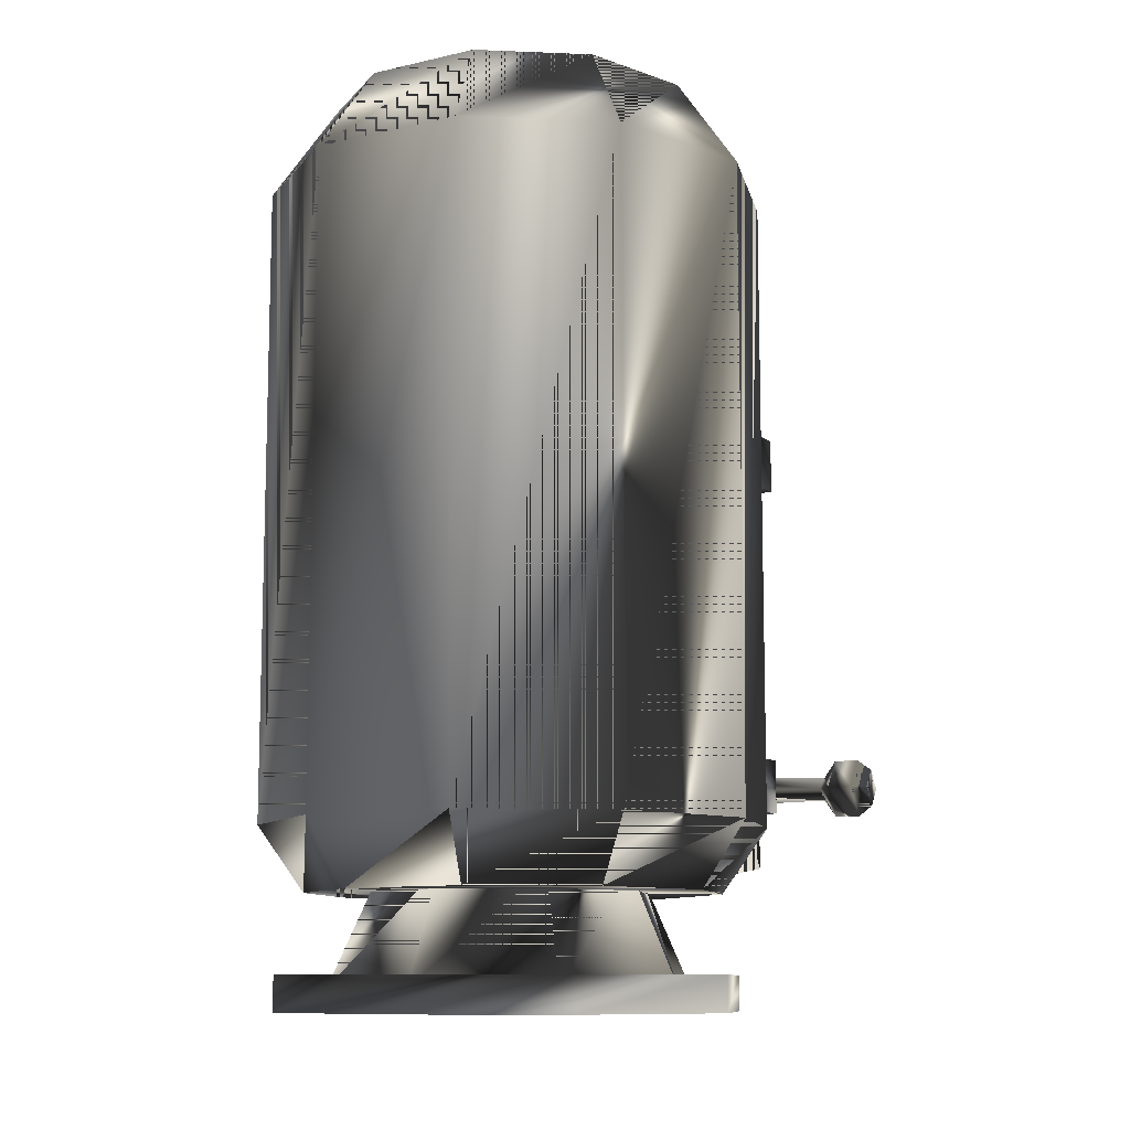
<metadata>
{"format":"obj","ext":"obj","renderer":"f3d","projection":"perspective","resolution":1024,"background":"white","views":[{"elev":-10.3,"azim":-149.8,"up":"+Y"}]}
</metadata>
<code>
g SM_bunkerstove
v 0.05771 3.303 38.15
v 26.07 3.303 12.14
v 26.07 3.303 12.14
v 0.05771 3.303 38.15
v 0.05771 -0.6145 38.15
v 0.05771 -0.6145 38.15
v 0.05771 3.303 38.15
v 16.66 35.15 42.71
v 16.66 15.67 42.71
v -15.34 35.15 42.71
v 16.66 35.15 42.71
v -15.34 15.67 42.71
v -15.34 35.15 42.71
v 16.66 15.67 42.71
v -15.34 15.67 42.71
v -15.34 15.67 42.71
v 16.66 15.67 42.71
v 16.66 35.15 42.71
v -15.34 35.15 42.71
v -0.4278 42.32 55.53
v -0.4278 42.89 59.87
v 1.765 87.81 58.3
v -0.4278 42.32 55.53
v -0.4278 42.89 59.87
v 1.765 87.81 58.3
v -23.69 25.91 55.53
v -23.11 25.91 59.87
v 21.8 28.11 58.3
v 21.8 23.72 58.3
v -17.53 24.55 56.91
v 15.82 24.55 56.91
v -0.2652 25.91 55.5
v -0.2652 25.91 55.5
v 15.82 24.55 56.91
v 15.82 24.55 56.91
v -17.53 24.55 56.91
v -17.53 24.55 56.91
v -0.2652 25.91 55.5
v -23.69 25.91 55.53
v -23.11 25.91 59.87
v 21.8 23.72 58.3
v 21.8 28.11 58.3
v -0.1449 23.01 58.07
v -0.1449 28.71 58.07
v -0.1449 28.71 58.07
v 2.706 25.86 58.07
v 2.706 25.86 46.1
v 2.706 25.86 46.1
v -0.1449 28.71 58.07
v -0.1449 23.01 58.07
v 2.706 25.86 46.1
v 2.706 25.86 58.07
v -0.1449 23.01 58.07
v 2.706 25.86 58.07
v -0.1449 28.71 58.07
v 18.26 32.97 37.98
v 18.26 32.97 37.98
v 18.26 32.97 37.98
v 13.61 32.97 48.37
v 11.94 21.63 42.15
v 11.94 21.63 48.37
v 11.94 29.77 48.37
v 11.94 29.77 42.15
v 8.651 32.36 48.37
v 13.61 32.97 48.37
v 8.651 32.36 48.37
v 8.651 32.36 48.37
v 13.61 32.97 48.37
v 11.94 29.77 48.37
v 11.94 21.63 48.37
v -14.95 28.9 48.37
v -14.95 22.5 42.15
v -14.95 22.5 48.37
v -14.95 28.9 48.37
v 11.94 21.63 48.37
v 11.94 21.63 42.15
v 11.94 29.77 42.15
v 11.94 29.77 48.37
v -14.95 22.5 48.37
v -14.95 22.5 42.15
v -14.95 22.5 42.15
v -14.95 28.9 48.37
v -14.95 22.5 48.37
v 16.43 57.74 36.6
v 16.43 72.55 36.6
v 16.43 57.74 36.6
v 16.43 72.55 36.6
v 11.94 61.21 42.15
v 11.94 61.21 48.37
v 11.94 69.35 48.37
v 11.94 69.35 42.15
v 11.94 69.35 48.37
v 11.94 61.21 48.37
v -14.95 68.49 48.37
v -14.95 62.08 48.37
v -14.95 68.49 48.37
v 11.94 61.21 48.37
v 11.94 61.21 42.15
v 11.94 69.35 42.15
v 11.94 69.35 48.37
v -14.95 62.08 48.37
v -14.95 68.49 48.37
v -14.95 62.08 48.37
v 16.66 74.83 42.71
v 16.66 55.36 42.71
v -15.34 74.83 42.71
v 16.66 74.83 42.71
v -15.34 55.36 42.71
v -15.34 74.83 42.71
v 16.66 55.36 42.71
v -15.34 55.36 42.71
v -15.34 55.36 42.71
v 16.66 55.36 42.71
v 16.66 74.83 42.71
v -15.34 74.83 42.71
v -16.84 101.4 0.3659
v -18.53 12.07 -0.8639
v -6.374 101.4 32.56
v -7.021 12.07 34.55
v -7.021 12.07 34.55
v -6.374 101.4 32.56
v -7.021 12.07 34.55
v -6.374 101.4 32.56
v -16.84 101.4 0.3659
v -7.021 12.07 34.55
v -18.53 12.07 -0.8639
v 0.05771 1.895 32.46
v 0.05771 1.895 32.46
v 0.05771 1.895 32.46
v -20.26 1.895 12.14
v 14.43 1.895 -2.225
v -15.34 46.24 28.58
v -15.34 46.24 28.58
v -15.34 79.08 28.58
v -15.34 79.08 28.58
v 16.66 46.24 28.58
v 16.66 46.24 28.58
v 16.66 79.08 28.58
v 16.66 79.08 28.58
v -15.34 39.4 26.83
v -15.34 39.4 26.83
v -15.34 13.6 26.83
v -15.34 13.6 26.83
v 16.66 39.4 26.83
v 16.66 39.4 26.83
v 16.66 13.6 26.83
v 16.66 13.6 26.83
v 16.43 18.16 36.6
v 16.43 18.16 36.6
v -14.95 62.08 42.15
v -14.95 62.08 42.15
v -14.95 68.49 42.15
v -14.95 68.49 42.15
v 16.43 18.16 42.15
v 16.43 57.74 42.15
v 16.43 72.55 42.15
v -14.95 28.9 42.15
v -14.95 28.9 42.15
v 8.651 32.36 42.15
v 8.651 32.36 42.15
v 0.05771 14.23 -2.581
v 0.05771 14.23 26.87
v 0.05771 14.23 26.87
v 14.78 14.23 12.14
v -14.67 14.23 12.14
v 22.86 19.39 -3.88
v -14.31 1.895 26.51
v 14.43 1.895 26.51
v 20.38 1.895 12.14
v -14.31 1.895 -2.225
v 0.05771 1.895 -8.176
v 16.43 29.77 36.6
v 16.43 29.77 36.6
v 16.43 69.35 36.6
v 16.43 69.35 36.6
v 13.61 32.97 42.15
v 13.61 32.97 42.15
v 22.86 91.11 29.21
v 16.43 61.21 36.6
v 16.43 61.21 36.6
v 16.43 21.63 36.6
v 16.43 21.63 36.6
v 8.788 91.11 -14.1
v -10.35 14.23 1.731
v 10.47 14.23 1.731
v 10.47 14.23 22.55
v -10.35 14.23 22.55
v 18.71 12.07 26.19
v 18.71 12.07 26.19
v -28.05 91.11 12.66
v 16.43 29.77 42.15
v 16.43 61.21 42.15
v 16.43 69.35 42.15
v 8.788 19.39 39.43
v -22.68 19.39 29.21
v 28.24 91.11 12.66
v 17.02 101.4 0.3659
v 17.02 101.4 0.3659
v 7.203 12.07 -9.224
v 7.203 12.07 -9.224
v -8.606 19.39 -14.1
v 16.43 32.97 42.15
v 16.43 32.97 36.6
v 16.43 32.97 36.6
v -8.606 91.11 39.43
v -8.606 91.11 39.43
v -22.68 91.11 -3.88
v 28.24 19.39 12.66
v -28.05 19.39 12.66
v -18.33 -0.6145 -6.248
v 26.07 -0.6145 12.14
v -8.606 91.11 -14.1
v 8.788 91.11 39.43
v 22.86 91.11 -3.88
v -22.68 91.11 29.21
v 17.02 101.4 24.96
v 17.02 101.4 24.96
v 22.86 19.39 29.21
v -22.68 19.39 -3.88
v -8.606 19.39 39.43
v -8.606 19.39 39.43
v 8.788 19.39 -14.1
v -18.33 -0.6145 30.53
v -25.95 3.303 12.14
v -25.95 3.303 12.14
v 0.05772 3.303 -13.87
v 0.05772 3.303 -13.87
v -16.84 101.4 24.96
v -16.84 101.4 24.96
v 0.05772 -0.6145 -13.87
v 6.556 101.4 -7.234
v 6.556 101.4 -7.234
v -18.53 12.07 26.19
v -18.53 12.07 26.19
v 18.71 12.07 -0.8639
v 18.71 12.07 -0.8639
v -18.33 3.303 30.53
v -18.33 3.303 30.53
v 18.45 3.303 30.53
v 18.45 3.303 30.53
v 18.45 3.303 -6.248
v 18.45 3.303 -6.248
v 6.985 22.5 48.37
v 6.985 22.5 48.37
v 6.985 62.08 48.37
v 6.985 62.08 48.37
v 6.985 28.9 48.37
v 6.985 28.9 48.37
v -18.33 3.303 -6.248
v -18.33 3.303 -6.248
v 18.45 -0.6145 -6.248
v 18.45 -0.6145 30.53
v -25.95 -0.6145 12.14
v 6.556 101.4 32.56
v 6.556 101.4 32.56
v -6.374 101.4 -7.234
v -6.374 101.4 -7.234
v -20.83 101.4 12.66
v -20.83 101.4 12.66
v 21.01 101.4 12.66
v 21.01 101.4 12.66
v 7.203 12.07 34.55
v 7.203 12.07 34.55
v -7.021 12.07 -9.224
v -7.021 12.07 -9.224
v 23.1 12.07 12.66
v 23.1 12.07 12.66
v -22.92 12.07 12.66
v -22.92 12.07 12.66
v 6.985 68.49 48.37
v 6.985 68.49 48.37
v -2.996 25.86 58.07
v -2.996 25.86 58.07
v -0.1449 28.71 46.1
v -0.1449 28.71 46.1
v -2.996 25.86 46.1
v -2.621 87.81 58.3
v -2.621 87.81 58.3
v 1.405 65.74 53.67
v -0.4278 65.74 55.5
v -2.261 65.74 53.67
v -0.4278 65.74 51.84
v -0.2652 27.75 53.67
v -0.2652 25.91 51.84
v -0.2652 24.08 53.67
v -0.2652 24.08 53.67
v 19.91 21.63 42.15
v 19.91 21.63 42.15
v 6.985 68.49 42.15
v -3.308 65.86 58.07
v -3.308 65.86 58.07
v 2.394 65.86 58.07
v 2.394 65.86 58.07
v 2.394 65.86 58.07
v -0.4569 68.72 58.07
v -0.4569 68.72 58.07
v -0.4569 63.01 58.07
v -0.4569 63.01 58.07
v 2.394 65.86 46.1
v -3.308 65.86 46.1
v 15.82 25.91 58.28
v 15.82 25.91 58.28
v 6.985 62.08 42.15
v 8.651 58.35 48.37
v 8.651 58.35 48.37
v 16.43 57.74 48.37
v 16.43 57.74 48.37
v 6.985 28.9 42.15
v 6.985 22.5 42.15
v 8.651 18.76 48.37
v 8.651 18.76 48.37
v 16.43 18.16 48.37
v 16.43 18.16 48.37
v 16.43 72.55 48.37
v 16.43 72.55 48.37
v 19.91 29.77 42.15
v 19.91 29.77 42.15
v 19.91 61.21 42.15
v 19.91 61.21 42.15
v 19.91 69.35 42.15
v 19.91 69.35 42.15
v 8.651 71.95 42.15
v 19.91 57.74 42.15
v 19.91 57.74 42.15
v 19.91 18.16 42.15
v 19.91 18.16 42.15
v -0.4569 68.72 46.1
v -0.4569 63.01 46.1
v -0.1449 23.01 46.1
v 19.91 72.55 42.15
v 19.91 72.55 42.15
v 15.82 25.91 55.55
v 8.651 18.76 42.15
v 8.651 58.35 42.15
v 16.43 21.63 42.15
v 16.43 21.63 48.37
v 16.43 21.63 48.37
v 16.43 61.21 48.37
v 16.43 61.21 48.37
v 0.9393 81.83 56.91
v 8.651 71.95 48.37
v 8.651 71.95 48.37
v -1.795 81.83 56.91
v -0.4278 82.66 60.68
v 19.91 32.97 42.15
v 19.91 32.97 42.15
v -0.4278 84.15 53.98
v 16.43 69.35 48.37
v 16.43 69.35 48.37
v -17.53 27.28 56.91
v -17.53 27.28 56.91
v 16.43 29.77 48.37
v 16.43 29.77 48.37
v 16.43 32.97 48.37
v 16.43 32.97 48.37
v 0.9393 48.48 56.91
v 18.14 25.91 53.98
v 17.4 29.34 57.33
v 16.65 25.91 60.68
v 16.65 25.91 60.68
v -1.795 48.48 56.91
v -3.859 47.08 57.11
v -0.4278 48.48 55.55
v 3.004 47.08 57.11
v -18.93 29.34 57.11
v -17.53 25.91 55.55
v -18.93 22.48 57.11
v 3.004 83.4 57.33
v 17.4 22.48 57.33
v -0.4278 81.83 55.55
v -3.859 83.4 57.33
v -19.38 25.91 53.71
v -0.4278 46.63 53.71
v 15.82 27.28 56.91
v -0.4278 81.83 58.28
v -0.4278 48.48 58.28
v -0.4278 47.53 60.51
v -2.621 42.61 57.7
v -2.621 42.61 57.7
v -17.53 25.91 58.28
v -18.48 25.91 60.51
v -23.4 28.11 57.7
v -23.4 28.11 57.7
v -0.4278 88.28 56.16
v -0.4278 88.28 56.16
v 22.27 25.91 56.16
v 22.27 25.91 56.16
v -0.4278 87.33 60.44
v -0.4278 87.33 60.44
v 1.765 42.61 57.7
v 1.765 42.61 57.7
v -23.4 23.72 57.7
v -23.4 23.72 57.7
v 21.32 25.91 60.44
v 21.32 25.91 60.44
v 18.26 29.77 37.98
v 18.26 29.77 37.98
v 18.26 57.74 37.98
v 18.26 57.74 37.98
v 18.26 18.16 37.98
v 18.26 18.16 37.98
v 18.26 69.35 37.98
v 18.26 69.35 37.98
v -21.76 29.34 57.48
v -21.31 25.91 60.89
v -21.76 22.48 57.48
v -22.2 25.91 54.08
v -0.4278 85.44 61.29
v -3.86 86.19 57.94
v -0.4278 86.93 54.59
v 3.004 86.19 57.94
v 20.18 22.48 57.94
v 19.44 25.91 61.29
v 20.18 29.34 57.94
v 20.92 25.91 54.59
v 3.004 44.25 57.48
v -0.4278 43.8 54.08
v -3.86 44.25 57.48
v -0.4278 44.7 60.89
v 18.78 57.74 45.51
v 18.78 57.74 45.51
v 18.78 18.16 45.51
v 18.78 18.16 45.51
v 18.78 29.77 45.51
v 18.78 29.77 45.51
v 18.78 69.35 45.51
v 18.78 69.35 45.51
v 18.26 61.21 37.98
v 18.26 61.21 37.98
v 18.26 21.63 37.98
v 18.26 21.63 37.98
v 18.26 72.55 37.98
v 18.26 72.55 37.98
v 18.78 21.63 45.51
v 18.78 21.63 45.51
v 18.78 61.21 45.51
v 18.78 61.21 45.51
v 18.78 72.55 45.51
v 18.78 72.55 45.51
v 18.78 32.97 45.51
v 18.78 32.97 45.51
v 13.61 57.74 42.15
v 13.61 18.16 42.15
v 13.61 72.55 48.37
v 13.61 72.55 48.37
v 13.61 57.74 48.37
v 13.61 57.74 48.37
v 13.61 18.16 48.37
v 13.61 18.16 48.37
v 13.61 72.55 42.15
f 248 82 83
f 19 16 17
f 195 206 215
f 52 50 329
f 284 286 37
f 286 284 332
f 98 99 100
f 43 272 276
f 338 306 421
f 208 166 214
f 252 3 240
f 115 112 113
f 166 183 214
f 230 210 250
f 376 356 279
f 36 366 284
f 271 246 93
f 380 37 286
f 286 38 380
f 407 404 365
f 358 359 413
f 248 244 70
f 78 75 76
f 93 92 271
f 53 54 55
f 412 413 359
f 70 69 248
f 17 18 19
f 76 77 78
f 100 97 98
f 363 361 281
f 405 406 367
f 248 69 65
f 425 441 354
f 359 369 412
f 271 92 444
f 45 46 47
f 113 114 115
f 157 72 73
f 209 195 215
f 167 163 187
f 135 132 108
f 110 111 133
f 139 134 106
f 108 109 135
f 104 105 136
f 133 137 110
f 106 107 139
f 136 138 104
f 12 13 141
f 145 140 10
f 14 15 143
f 141 142 12
f 10 11 145
f 146 144 8
f 8 9 146
f 143 147 14
f 313 154 325
f 336 312 423
f 307 155 323
f 152 150 95
f 95 94 152
f 289 153 96
f 81 309 243
f 151 303 245
f 322 342 445
f 308 158 74
f 73 71 157
f 160 67 68
f 74 247 308
f 131 171 161
f 169 131 185
f 168 164 186
f 167 129 163
f 131 161 185
f 170 165 184
f 266 235 166
f 166 222 183
f 130 167 187
f 128 168 186
f 168 169 164
f 170 130 165
f 171 170 184
f 354 352 425
f 353 191 316
f 349 193 320
f 314 348 427
f 68 177 160
f 202 355 440
f 260 216 178
f 194 178 213
f 306 338 93
f 88 89 339
f 312 336 70
f 60 61 337
f 214 183 231
f 201 207 212
f 171 184 161
f 169 185 164
f 127 186 162
f 130 187 165
f 200 189 263
f 220 194 213
f 121 228 215
f 219 190 207
f 62 63 191
f 339 192 88
f 90 91 193
f 218 194 262
f 194 218 178
f 268 233 195
f 195 221 206
f 178 196 260
f 218 196 178
f 256 231 183
f 232 229 123
f 200 234 269
f 222 201 212
f 219 201 264
f 201 219 207
f 355 202 176
f 56 203 202
f 173 204 58
f 213 178 216
f 215 206 121
f 207 190 258
f 212 207 116
f 166 208 266
f 218 208 196
f 195 209 268
f 219 209 190
f 223 6 7
f 210 225 250
f 5 252 240
f 183 212 256
f 222 212 183
f 205 213 254
f 220 213 205
f 196 214 197
f 208 214 196
f 190 215 228
f 209 215 190
f 254 118 205
f 232 123 255
f 208 218 188
f 262 188 218
f 209 219 117
f 264 117 219
f 194 220 120
f 221 195 233
f 201 222 199
f 222 166 235
f 210 253 225
f 239 2 224
f 223 7 238
f 241 226 224
f 251 227 242
f 258 116 207
f 232 124 259
f 211 251 242
f 231 197 214
f 232 217 261
f 233 122 221
f 200 125 234
f 235 199 222
f 236 267 200
f 239 224 237
f 253 238 225
f 5 240 4
f 1 239 237
f 2 241 224
f 211 242 3
f 243 79 80
f 83 244 248
f 245 101 151
f 103 246 271
f 308 247 66
f 65 64 248
f 226 249 224
f 230 250 227
f 251 230 227
f 252 211 3
f 253 223 238
f 216 254 213
f 232 255 217
f 116 256 212
f 232 257 124
f 228 258 190
f 232 259 229
f 197 260 196
f 198 232 261
f 119 262 194
f 200 263 125
f 199 264 201
f 200 126 265
f 188 266 208
f 200 267 189
f 117 268 209
f 200 269 126
f 96 270 289
f 271 102 103
f 55 273 53
f 274 276 272
f 48 275 49
f 272 44 274
f 276 329 43
f 411 408 344
f 409 410 347
f 280 281 361
f 279 280 376
f 347 371 409
f 340 375 280
f 371 344 408
f 281 282 363
f 343 370 282
f 282 279 356
f 302 374 283
f 350 380 38
f 283 284 366
f 284 283 374
f 33 285 34
f 332 35 286
f 401 431 288
f 337 335 60
f 445 450 322
f 299 327 295
f 294 296 291
f 295 293 299
f 291 298 294
f 292 297 328
f 300 328 297
f 297 290 300
f 290 295 327
f 31 301 32
f 283 38 302
f 305 334 442
f 93 246 304
f 334 305 245
f 304 446 93
f 442 447 305
f 66 159 308
f 311 333 443
f 70 244 310
f 333 311 243
f 310 448 70
f 443 449 311
f 427 439 314
f 156 315 438
f 316 191 172
f 58 397 173
f 192 318 428
f 399 429 319
f 320 193 174
f 331 321 403
f 342 322 289
f 323 155 84
f 319 324 399
f 325 154 148
f 288 326 401
f 327 300 290
f 328 299 292
f 329 51 52
f 156 330 432
f 403 433 331
f 369 357 415
f 414 415 357
f 243 309 333
f 245 303 334
f 335 287 430
f 423 435 336
f 335 337 434
f 421 437 338
f 192 339 436
f 280 279 340
f 279 282 370
f 444 341 271
f 289 270 342
f 282 281 343
f 281 280 375
f 368 344 375
f 344 368 411
f 202 345 57
f 397 58 346
f 368 347 410
f 371 347 370
f 444 92 348
f 193 349 90
f 366 350 283
f 38 283 351
f 65 69 352
f 191 353 62
f 352 354 65
f 176 59 355
f 356 363 282
f 419 416 364
f 357 358 414
f 35 332 357
f 359 358 374
f 358 357 332
f 369 359 302
f 374 302 360
f 361 376 280
f 417 418 362
f 373 362 361
f 376 361 362
f 373 364 416
f 362 373 417
f 377 364 356
f 363 356 364
f 372 365 350
f 380 350 365
f 372 367 406
f 365 372 407
f 366 30 367
f 381 367 30
f 347 368 340
f 375 340 368
f 302 35 369
f 357 369 35
f 340 370 347
f 370 340 279
f 344 371 343
f 370 343 371
f 367 372 366
f 350 366 372
f 364 373 363
f 361 363 373
f 332 374 358
f 374 332 284
f 375 343 281
f 343 375 344
f 364 377 419
f 377 362 418
f 362 377 376
f 356 376 377
f 391 24 379
f 418 419 377
f 381 365 404
f 367 381 405
f 365 381 380
f 30 380 381
f 404 405 381
f 393 40 383
f 410 411 368
f 25 385 278
f 415 412 369
f 41 387 42
f 278 389 25
f 408 409 371
f 379 23 391
f 416 417 373
f 406 407 372
f 383 39 393
f 413 414 358
f 42 395 41
f 172 396 316
f 346 317 397
f 84 398 323
f 429 399 86
f 148 400 325
f 431 401 149
f 174 402 320
f 433 403 175
f 26 382 404
f 405 404 382
f 382 27 405
f 406 405 27
f 407 406 392
f 27 392 406
f 392 26 407
f 404 407 26
f 22 388 408
f 409 408 388
f 388 277 409
f 410 409 277
f 277 384 410
f 411 410 384
f 408 411 22
f 384 22 411
f 413 412 29
f 386 29 412
f 29 394 413
f 414 413 394
f 394 28 414
f 415 414 28
f 28 386 415
f 412 415 386
f 417 416 390
f 21 390 416
f 390 20 417
f 418 417 20
f 20 378 418
f 419 418 378
f 378 21 419
f 416 419 21
f 323 420 307
f 421 324 319
f 325 422 313
f 423 326 288
f 316 424 353
f 425 317 346
f 320 426 349
f 427 321 331
f 428 179 192
f 86 180 429
f 430 181 335
f 149 182 431
f 432 85 156
f 175 87 433
f 434 287 335
f 288 435 423
f 436 318 192
f 319 437 421
f 438 330 156
f 331 439 427
f 440 345 202
f 346 441 425
f 447 442 155
f 449 443 154
f 348 314 444
f 450 445 315
f 93 446 306
f 155 307 447
f 70 448 312
f 154 313 449
f 315 156 450
f 83 82 248
f 17 16 19
f 215 206 195
f 329 50 52
f 37 286 284
f 332 284 286
f 100 99 98
f 276 272 43
f 421 306 338
f 214 166 208
f 240 3 252
f 113 112 115
f 214 183 166
f 250 210 230
f 279 356 376
f 284 366 36
f 93 246 271
f 286 37 380
f 380 38 286
f 365 404 407
f 413 359 358
f 70 244 248
f 76 75 78
f 271 92 93
f 55 54 53
f 359 413 412
f 248 69 70
f 19 18 17
f 78 77 76
f 98 97 100
f 281 361 363
f 367 406 405
f 65 69 248
f 354 441 425
f 412 369 359
f 444 92 271
f 47 46 45
f 115 114 113
f 73 72 157
f 215 195 209
f 187 163 167
f 108 132 135
f 133 111 110
f 106 134 139
f 135 109 108
f 136 105 104
f 110 137 133
f 139 107 106
f 104 138 136
f 141 13 12
f 10 140 145
f 143 15 14
f 12 142 141
f 145 11 10
f 8 144 146
f 146 9 8
f 14 147 143
f 325 154 313
f 423 312 336
f 323 155 307
f 95 150 152
f 152 94 95
f 96 153 289
f 243 309 81
f 245 303 151
f 445 342 322
f 74 158 308
f 157 71 73
f 68 67 160
f 308 247 74
f 161 171 131
f 185 131 169
f 186 164 168
f 163 129 167
f 185 161 131
f 184 165 170
f 166 235 266
f 183 222 166
f 187 167 130
f 186 168 128
f 164 169 168
f 165 130 170
f 184 170 171
f 425 352 354
f 316 191 353
f 320 193 349
f 427 348 314
f 160 177 68
f 440 355 202
f 178 216 260
f 213 178 194
f 93 338 306
f 339 89 88
f 70 336 312
f 337 61 60
f 231 183 214
f 212 207 201
f 161 184 171
f 164 185 169
f 162 186 127
f 165 187 130
f 263 189 200
f 213 194 220
f 215 228 121
f 207 190 219
f 191 63 62
f 88 192 339
f 193 91 90
f 262 194 218
f 178 218 194
f 195 233 268
f 206 221 195
f 260 196 178
f 178 196 218
f 183 231 256
f 123 229 232
f 269 234 200
f 212 201 222
f 264 201 219
f 207 219 201
f 176 202 355
f 202 203 56
f 58 204 173
f 216 178 213
f 121 206 215
f 258 190 207
f 116 207 212
f 266 208 166
f 196 208 218
f 268 209 195
f 190 209 219
f 7 6 223
f 250 225 210
f 240 252 5
f 256 212 183
f 183 212 222
f 254 213 205
f 205 213 220
f 197 214 196
f 196 214 208
f 228 215 190
f 190 215 209
f 205 118 254
f 255 123 232
f 188 218 208
f 218 188 262
f 117 219 209
f 219 117 264
f 120 220 194
f 233 195 221
f 199 222 201
f 235 166 222
f 225 253 210
f 224 2 239
f 238 7 223
f 224 226 241
f 242 227 251
f 207 116 258
f 259 124 232
f 242 251 211
f 214 197 231
f 261 217 232
f 221 122 233
f 234 125 200
f 222 199 235
f 200 267 236
f 237 224 239
f 225 238 253
f 4 240 5
f 237 239 1
f 224 241 2
f 3 242 211
f 80 79 243
f 248 244 83
f 151 101 245
f 271 246 103
f 66 247 308
f 248 64 65
f 224 249 226
f 227 250 230
f 227 230 251
f 3 211 252
f 238 223 253
f 213 254 216
f 217 255 232
f 212 256 116
f 124 257 232
f 190 258 228
f 229 259 232
f 196 260 197
f 261 232 198
f 194 262 119
f 125 263 200
f 201 264 199
f 265 126 200
f 208 266 188
f 189 267 200
f 209 268 117
f 126 269 200
f 289 270 96
f 103 102 271
f 53 273 55
f 272 276 274
f 49 275 48
f 274 44 272
f 43 329 276
f 344 408 411
f 347 410 409
f 361 281 280
f 376 280 279
f 409 371 347
f 280 375 340
f 408 344 371
f 363 282 281
f 282 370 343
f 356 279 282
f 283 374 302
f 38 380 350
f 366 284 283
f 374 283 284
f 34 285 33
f 286 35 332
f 288 431 401
f 60 335 337
f 322 450 445
f 295 327 299
f 291 296 294
f 299 293 295
f 294 298 291
f 328 297 292
f 297 328 300
f 300 290 297
f 327 295 290
f 32 301 31
f 302 38 283
f 442 334 305
f 304 246 93
f 245 305 334
f 93 446 304
f 305 447 442
f 308 159 66
f 443 333 311
f 310 244 70
f 243 311 333
f 70 448 310
f 311 449 443
f 314 439 427
f 438 315 156
f 172 191 316
f 173 397 58
f 428 318 192
f 319 429 399
f 174 193 320
f 403 321 331
f 289 322 342
f 84 155 323
f 399 324 319
f 148 154 325
f 401 326 288
f 290 300 327
f 292 299 328
f 52 51 329
f 432 330 156
f 331 433 403
f 415 357 369
f 357 415 414
f 333 309 243
f 334 303 245
f 430 287 335
f 336 435 423
f 434 337 335
f 338 437 421
f 436 339 192
f 340 279 280
f 370 282 279
f 271 341 444
f 342 270 289
f 343 281 282
f 375 280 281
f 375 344 368
f 411 368 344
f 57 345 202
f 346 58 397
f 410 347 368
f 370 347 371
f 348 92 444
f 90 349 193
f 283 350 366
f 351 283 38
f 352 69 65
f 62 353 191
f 65 354 352
f 355 59 176
f 282 363 356
f 364 416 419
f 414 358 357
f 357 332 35
f 374 358 359
f 332 357 358
f 302 359 369
f 360 302 374
f 280 376 361
f 362 418 417
f 361 362 373
f 362 361 376
f 416 364 373
f 417 373 362
f 356 364 377
f 364 356 363
f 350 365 372
f 365 350 380
f 406 367 372
f 407 372 365
f 367 30 366
f 30 367 381
f 340 368 347
f 368 340 375
f 369 35 302
f 35 369 357
f 347 370 340
f 279 340 370
f 343 371 344
f 371 343 370
f 366 372 367
f 372 366 350
f 363 373 364
f 373 363 361
f 358 374 332
f 284 332 374
f 281 343 375
f 344 375 343
f 419 377 364
f 418 362 377
f 376 377 362
f 377 376 356
f 379 24 391
f 377 419 418
f 404 365 381
f 405 381 367
f 380 381 365
f 381 380 30
f 381 405 404
f 383 40 393
f 368 411 410
f 278 385 25
f 369 412 415
f 42 387 41
f 25 389 278
f 371 409 408
f 391 23 379
f 373 417 416
f 372 407 406
f 393 39 383
f 358 414 413
f 41 395 42
f 316 396 172
f 397 317 346
f 323 398 84
f 86 399 429
f 325 400 148
f 149 401 431
f 320 402 174
f 175 403 433
f 404 382 26
f 382 404 405
f 405 27 382
f 27 405 406
f 392 406 407
f 406 392 27
f 407 26 392
f 26 407 404
f 408 388 22
f 388 408 409
f 409 277 388
f 277 409 410
f 410 384 277
f 384 410 411
f 22 411 408
f 411 22 384
f 29 412 413
f 412 29 386
f 413 394 29
f 394 413 414
f 414 28 394
f 28 414 415
f 415 386 28
f 386 415 412
f 390 416 417
f 416 390 21
f 417 20 390
f 20 417 418
f 418 378 20
f 378 418 419
f 419 21 378
f 21 419 416
f 307 420 323
f 319 324 421
f 313 422 325
f 288 326 423
f 353 424 316
f 346 317 425
f 349 426 320
f 331 321 427
f 192 179 428
f 429 180 86
f 335 181 430
f 431 182 149
f 156 85 432
f 433 87 175
f 335 287 434
f 423 435 288
f 192 318 436
f 421 437 319
f 156 330 438
f 427 439 331
f 202 345 440
f 425 441 346
f 155 442 447
f 154 443 449
f 444 314 348
f 315 445 450
f 306 446 93
f 447 307 155
f 312 448 70
f 449 313 154
f 450 156 315

</code>
